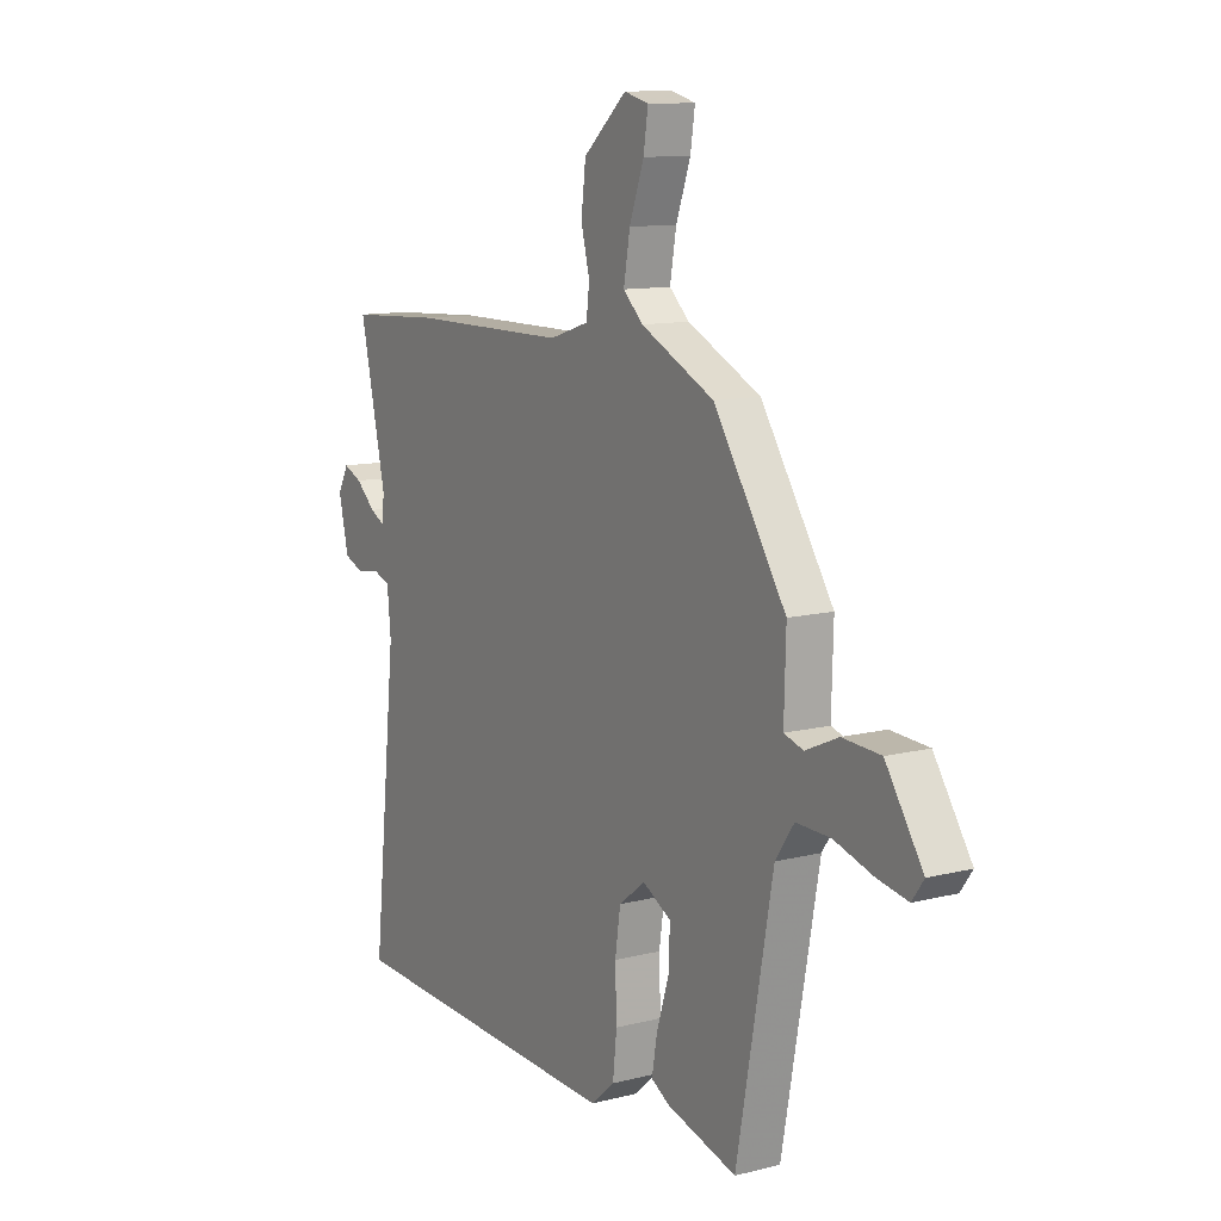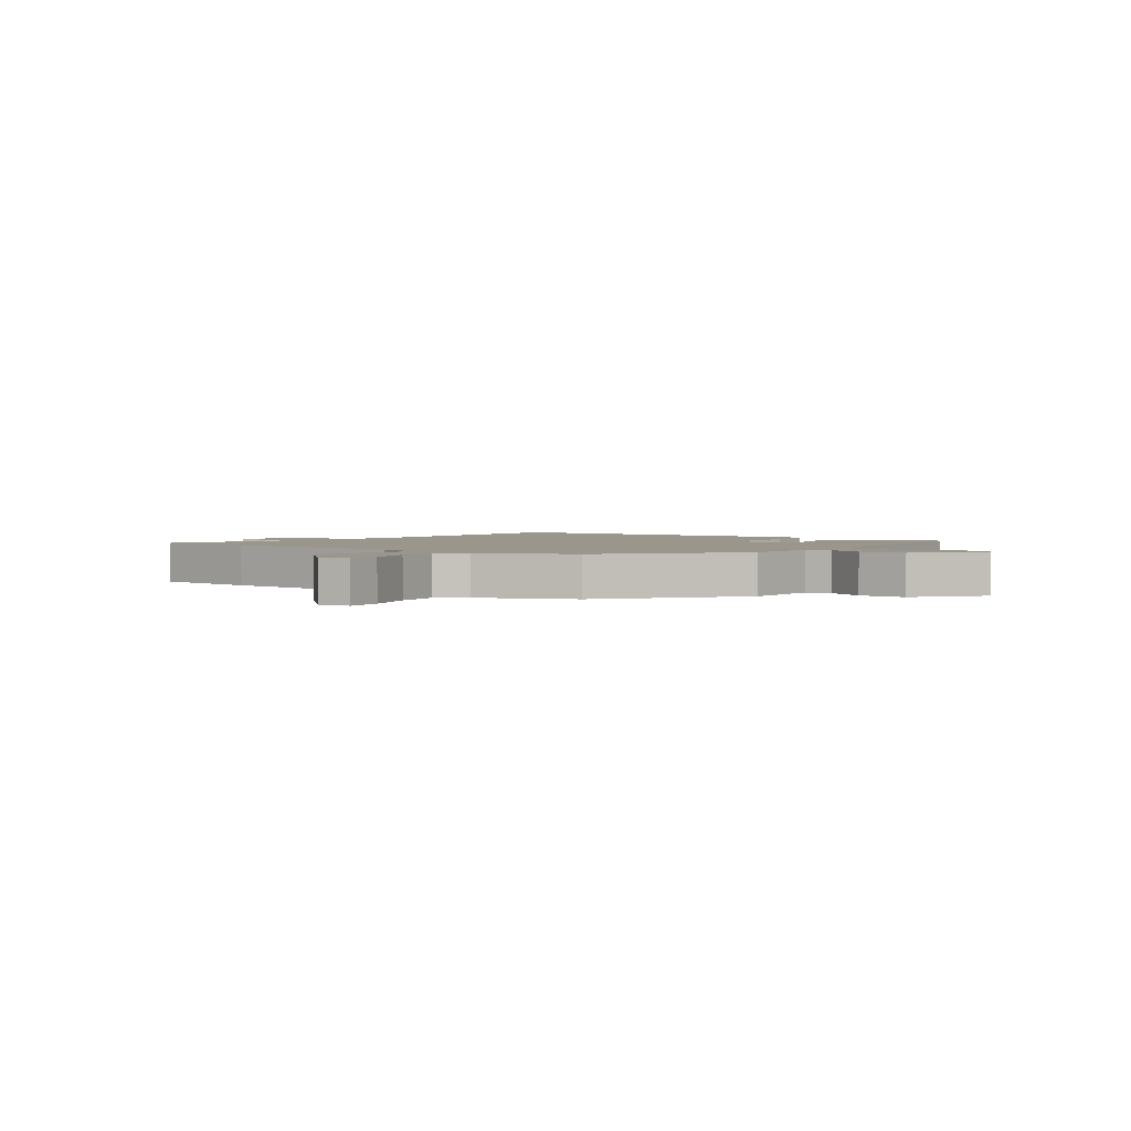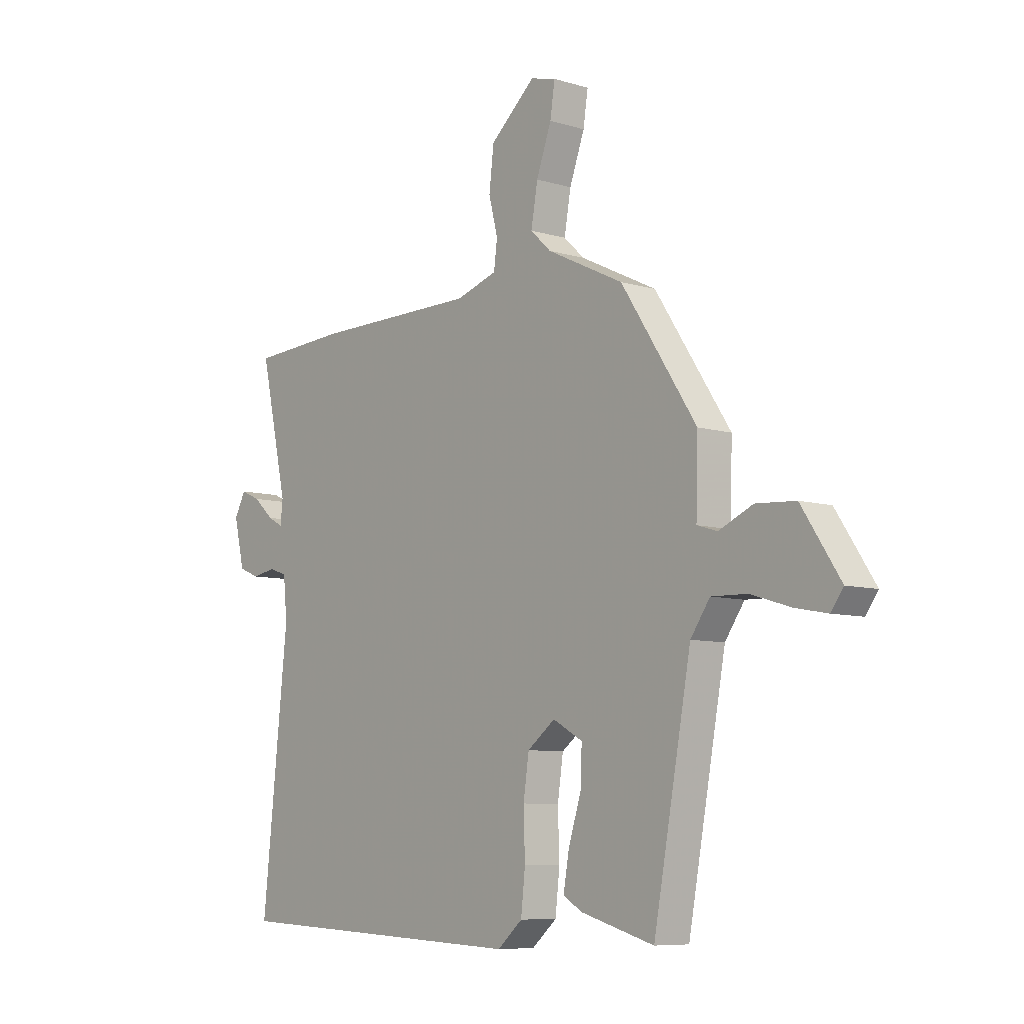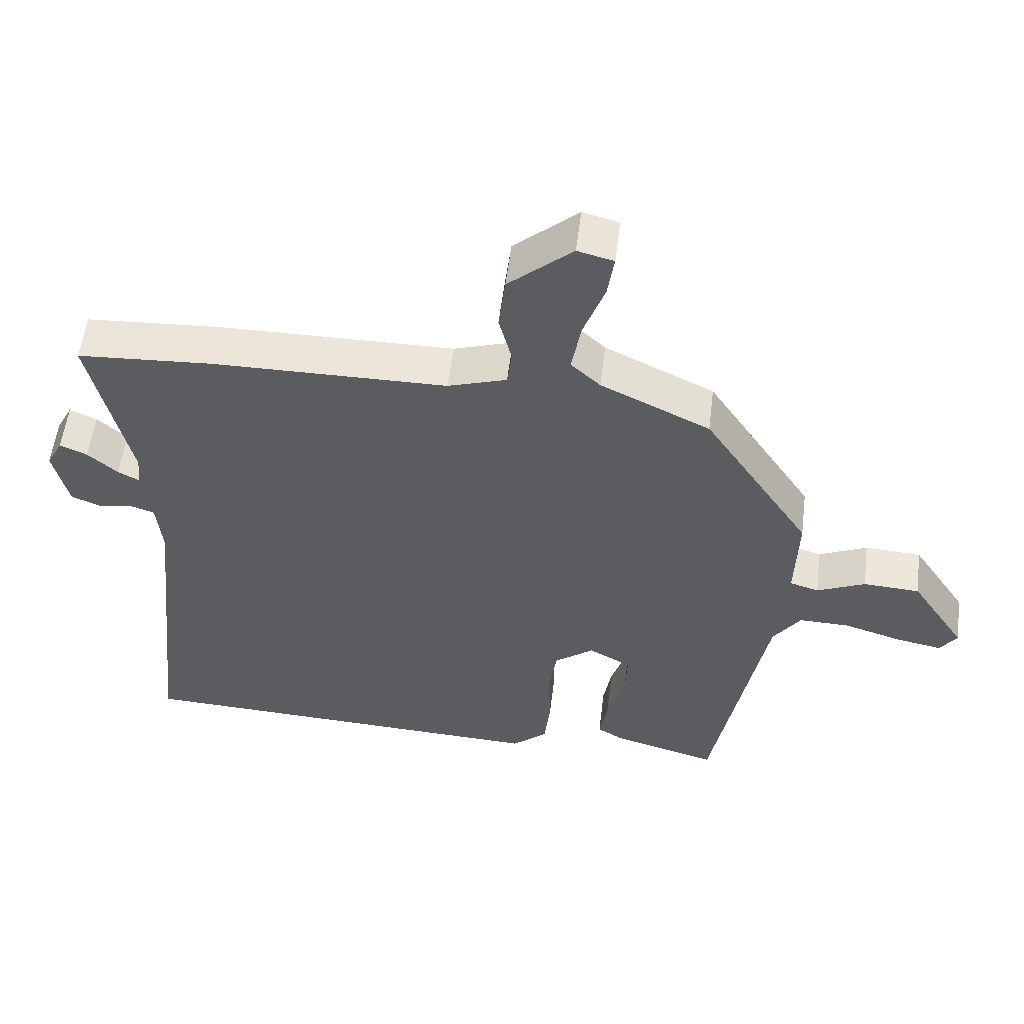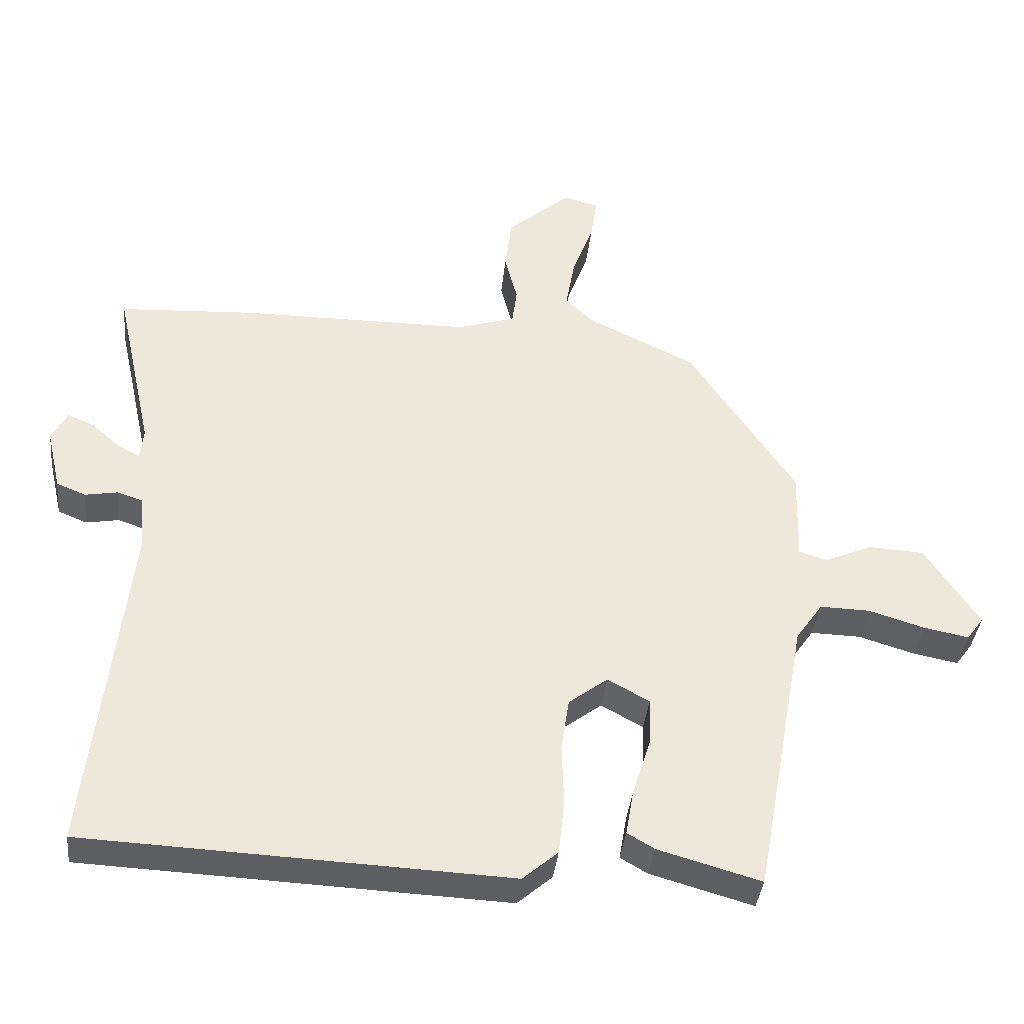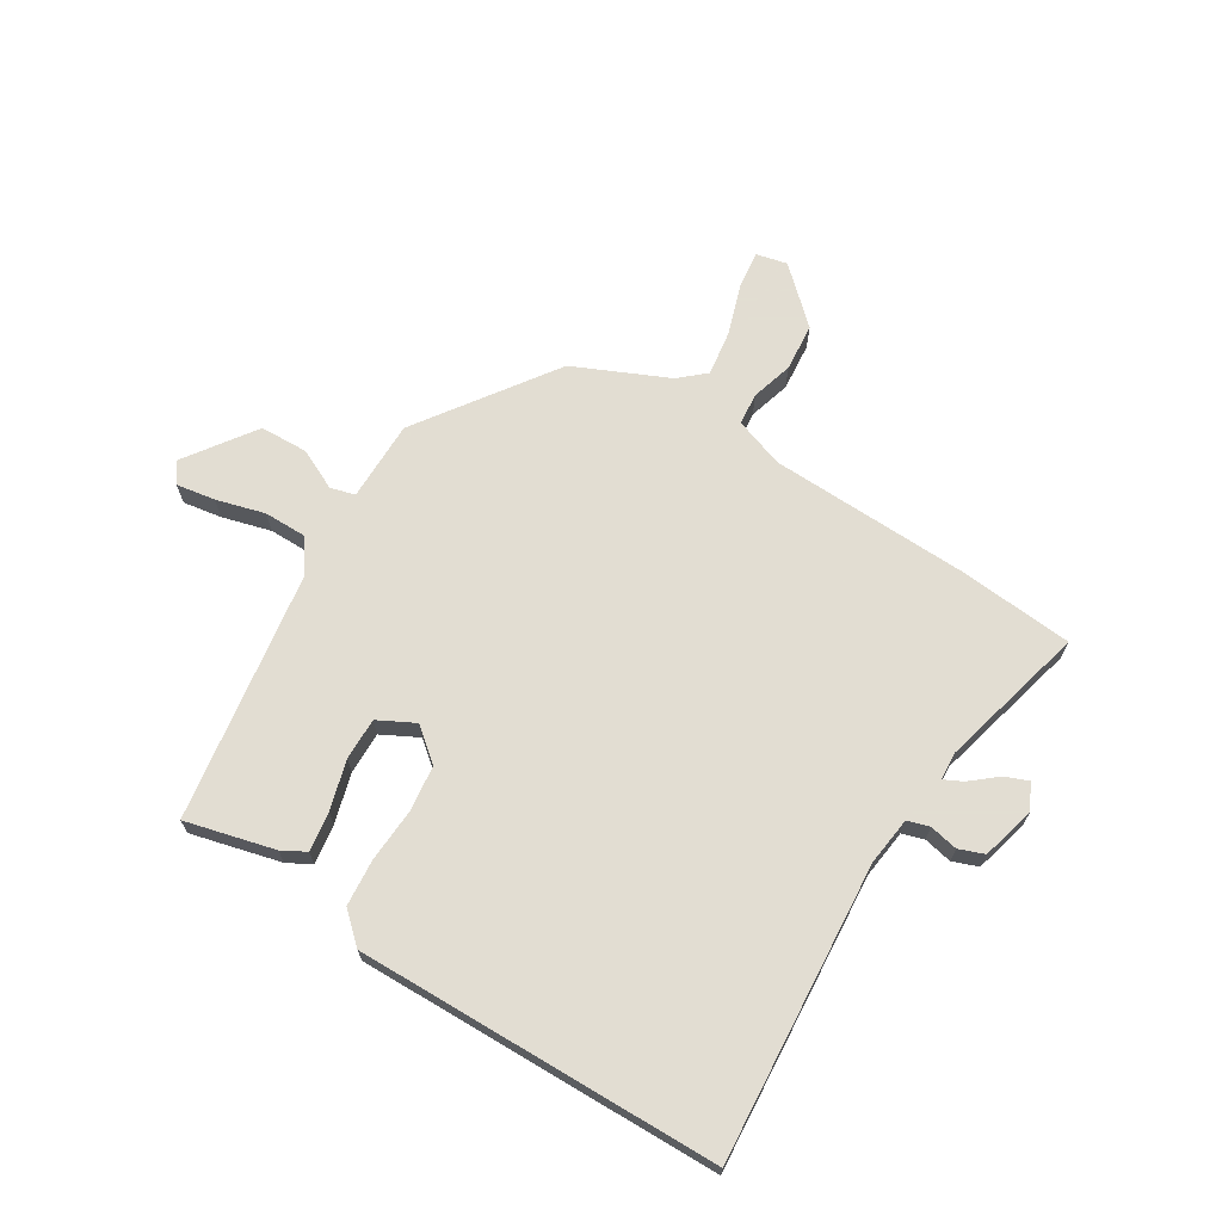
<metadata>
{"format":"obj","ext":"obj","renderer":"f3d","projection":"perspective","resolution":1024,"background":"white","views":[{"elev":11.3,"azim":58.3,"up":"+Z"},{"elev":2.3,"azim":39.7,"up":"+Y"},{"elev":-7.8,"azim":49.8,"up":"+Z"},{"elev":55.2,"azim":7.0,"up":"+Z"},{"elev":-38.3,"azim":-6.1,"up":"+Z"},{"elev":68.1,"azim":-146.7,"up":"+Y"}]}
</metadata>
<code>
v 0.42 0.07 -0.516
v 0.265 0.07 -0.472
v 0.224 0.07 -0.448
v 0.236 0.07 -0.379
v 0.263 0.07 -0.293
v 0.266 0.07 -0.219
v 0.203 0.07 -0.184
v 0.144 0.07 -0.229
v 0.132 0.07 -0.31
v 0.135 0.07 -0.404
v 0.126 0.07 -0.486
v 0.073 0.07 -0.532
v -0.563 0.07 -0.504
v -0.508 0.07 0.013
v -0.516 0.07 0.098
v -0.554 0.07 0.111
v -0.604 0.07 0.102
v -0.648 0.07 0.12
v -0.67 0.07 0.215
v -0.646 0.07 0.26
v -0.605 0.07 0.242
v -0.561 0.07 0.203
v -0.529 0.07 0.186
v -0.524 0.07 0.234
v -0.582 0.07 0.495
v -0.378 0.07 0.507
v -0.028 0.07 0.509
v 0.06 0.07 0.537
v 0.067 0.07 0.593
v 0.048 0.07 0.667
v 0.058 0.07 0.751
v 0.154 0.07 0.835
v 0.208 0.07 0.821
v 0.198 0.07 0.755
v 0.166 0.07 0.667
v 0.152 0.07 0.587
v 0.196 0.07 0.546
v 0.359 0.07 0.467
v 0.519 0.07 0.224
v 0.515 0.07 0.082
v 0.558 0.07 0.069
v 0.63 0.07 0.101
v 0.714 0.07 0.096
v 0.796 0.07 -0.028
v 0.77 0.07 -0.064
v 0.702 0.07 -0.051
v 0.617 0.07 -0.025
v 0.541 0.07 -0.023
v 0.5 0.07 -0.082
v 0.42 0 -0.516
v 0.265 0 -0.472
v 0.224 0 -0.448
v 0.236 0 -0.379
v 0.263 0 -0.293
v 0.266 0 -0.219
v 0.203 0 -0.184
v 0.144 0 -0.229
v 0.132 0 -0.31
v 0.135 0 -0.404
v 0.126 0 -0.486
v 0.073 0 -0.532
v -0.563 0 -0.504
v -0.508 0 0.013
v -0.516 0 0.098
v -0.554 0 0.111
v -0.604 0 0.102
v -0.648 0 0.12
v -0.67 0 0.215
v -0.646 0 0.26
v -0.605 0 0.242
v -0.561 0 0.203
v -0.529 0 0.186
v -0.524 0 0.234
v -0.582 0 0.495
v -0.378 0 0.507
v -0.028 0 0.509
v 0.06 0 0.537
v 0.067 0 0.593
v 0.048 0 0.667
v 0.058 0 0.751
v 0.154 0 0.835
v 0.208 0 0.821
v 0.198 0 0.755
v 0.166 0 0.667
v 0.152 0 0.587
v 0.196 0 0.546
v 0.359 0 0.467
v 0.519 0 0.224
v 0.515 0 0.082
v 0.558 0 0.069
v 0.63 0 0.101
v 0.714 0 0.096
v 0.796 0 -0.028
v 0.77 0 -0.064
v 0.702 0 -0.051
v 0.617 0 -0.025
v 0.541 0 -0.023
v 0.5 0 -0.082
f 44 45 46 47
f 44 47 48
f 41 42 43 44
f 40 41 44 48
f 37 38 39 40
f 36 37 40 48
f 32 33 34 35
f 32 35 36
f 29 30 31 32
f 28 29 32 36
f 24 25 26 27
f 23 24 27 28
f 19 20 21 22
f 19 22 23
f 16 17 18 19
f 15 16 19 23
f 11 12 13 14
f 9 10 11 14
f 8 9 14 15
f 7 8 15 23
f 2 3 4 5
f 49 1 2 5
f 49 5 6
f 48 49 6 7
f 28 36 48
f 7 23 28 48
f 96 95 94 93
f 97 96 93
f 93 92 91 90
f 97 93 90 89
f 89 88 87 86
f 97 89 86 85
f 84 83 82 81
f 85 84 81
f 81 80 79 78
f 85 81 78 77
f 76 75 74 73
f 77 76 73 72
f 71 70 69 68
f 72 71 68
f 68 67 66 65
f 72 68 65 64
f 63 62 61 60
f 63 60 59 58
f 64 63 58 57
f 72 64 57 56
f 54 53 52 51
f 54 51 50 98
f 55 54 98
f 56 55 98 97
f 97 85 77
f 97 77 72 56
f 1 50 51 2
f 2 51 52 3
f 3 52 53 4
f 4 53 54 5
f 5 54 55 6
f 6 55 56 7
f 7 56 57 8
f 8 57 58 9
f 9 58 59 10
f 10 59 60 11
f 11 60 61 12
f 12 61 62 13
f 13 62 63 14
f 14 63 64 15
f 15 64 65 16
f 16 65 66 17
f 17 66 67 18
f 18 67 68 19
f 19 68 69 20
f 20 69 70 21
f 21 70 71 22
f 22 71 72 23
f 23 72 73 24
f 24 73 74 25
f 25 74 75 26
f 26 75 76 27
f 27 76 77 28
f 28 77 78 29
f 29 78 79 30
f 30 79 80 31
f 31 80 81 32
f 32 81 82 33
f 33 82 83 34
f 34 83 84 35
f 35 84 85 36
f 36 85 86 37
f 37 86 87 38
f 38 87 88 39
f 39 88 89 40
f 40 89 90 41
f 41 90 91 42
f 42 91 92 43
f 43 92 93 44
f 44 93 94 45
f 45 94 95 46
f 46 95 96 47
f 47 96 97 48
f 48 97 98 49
f 49 98 50 1

</code>
